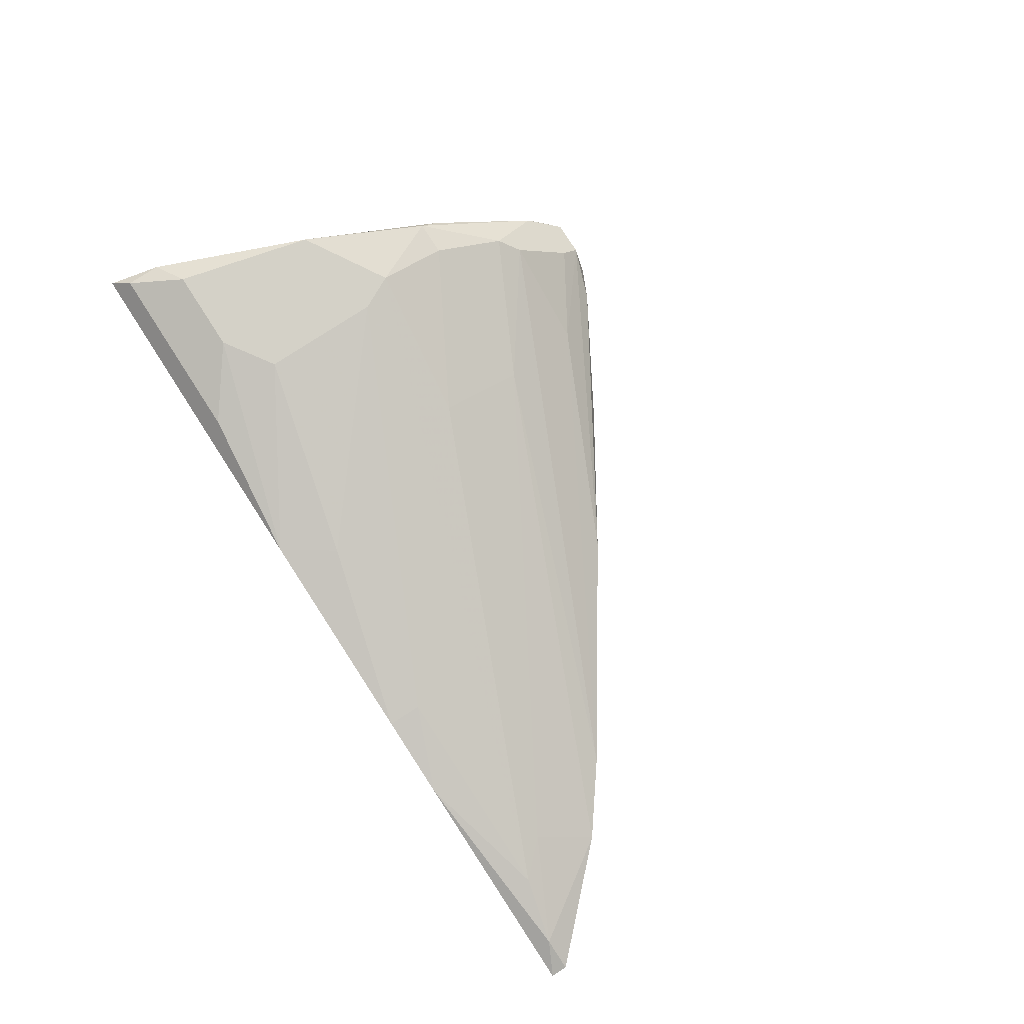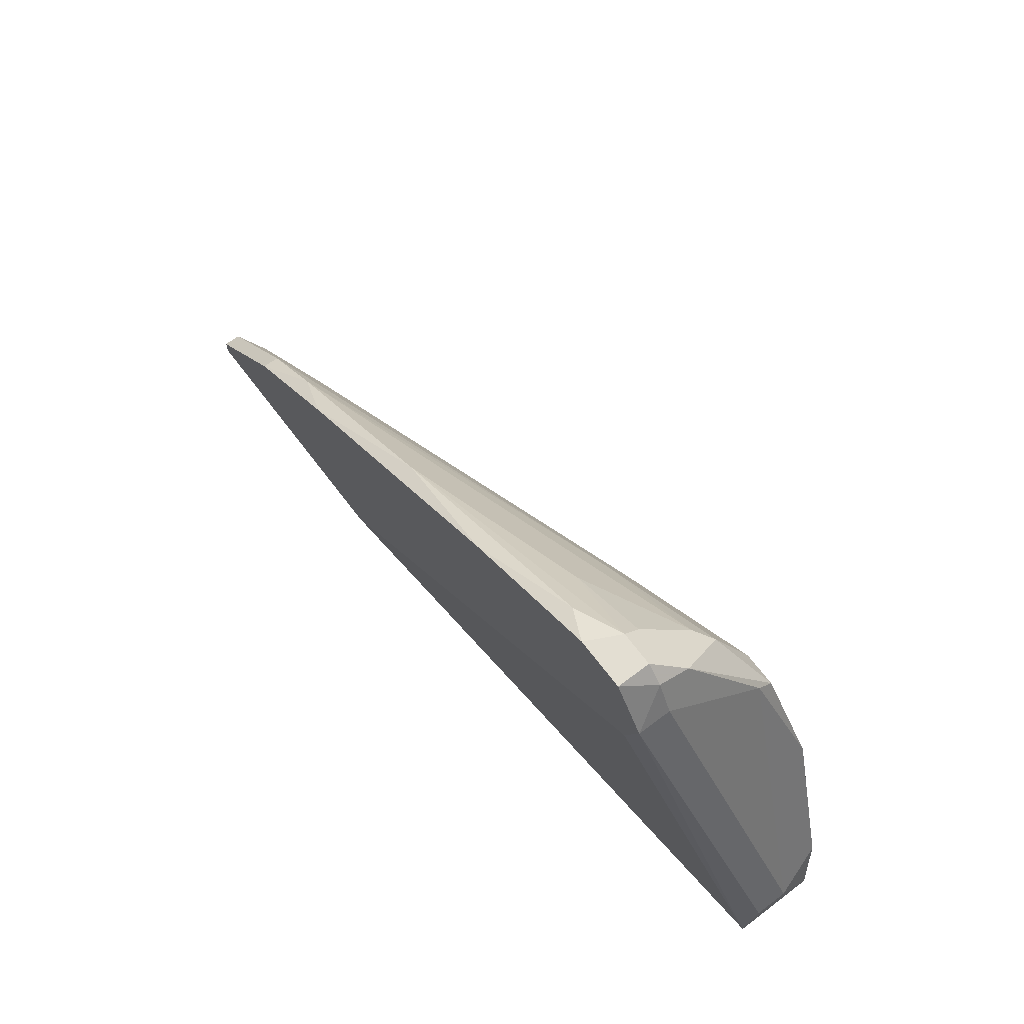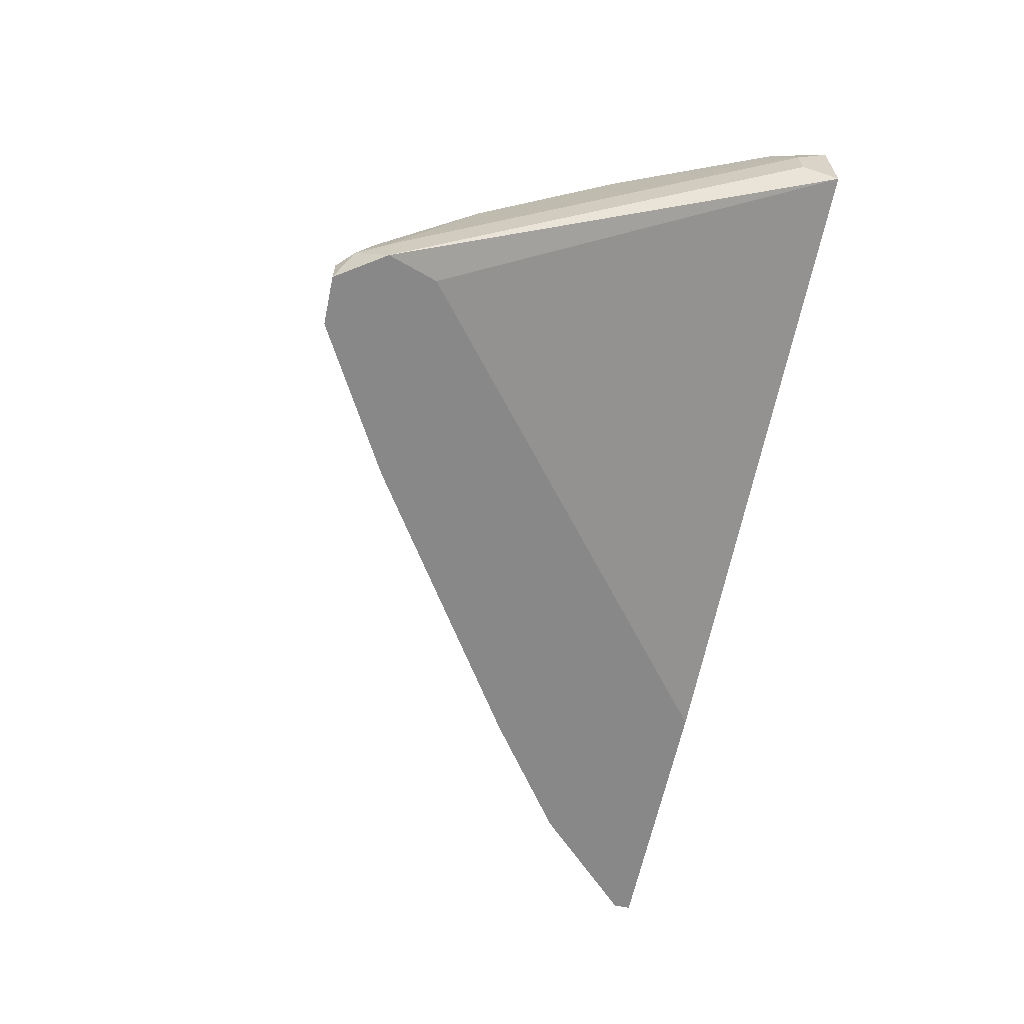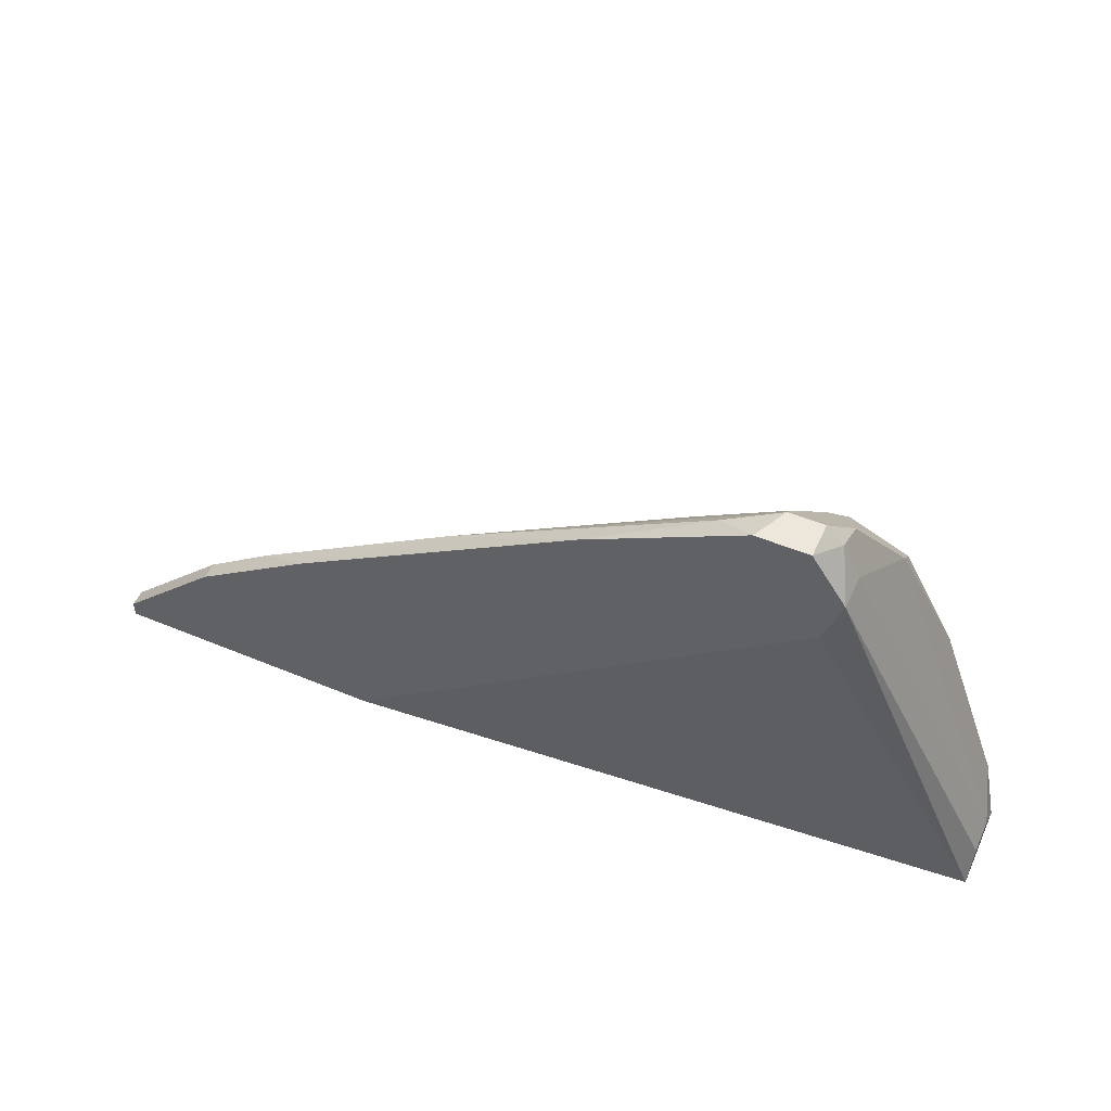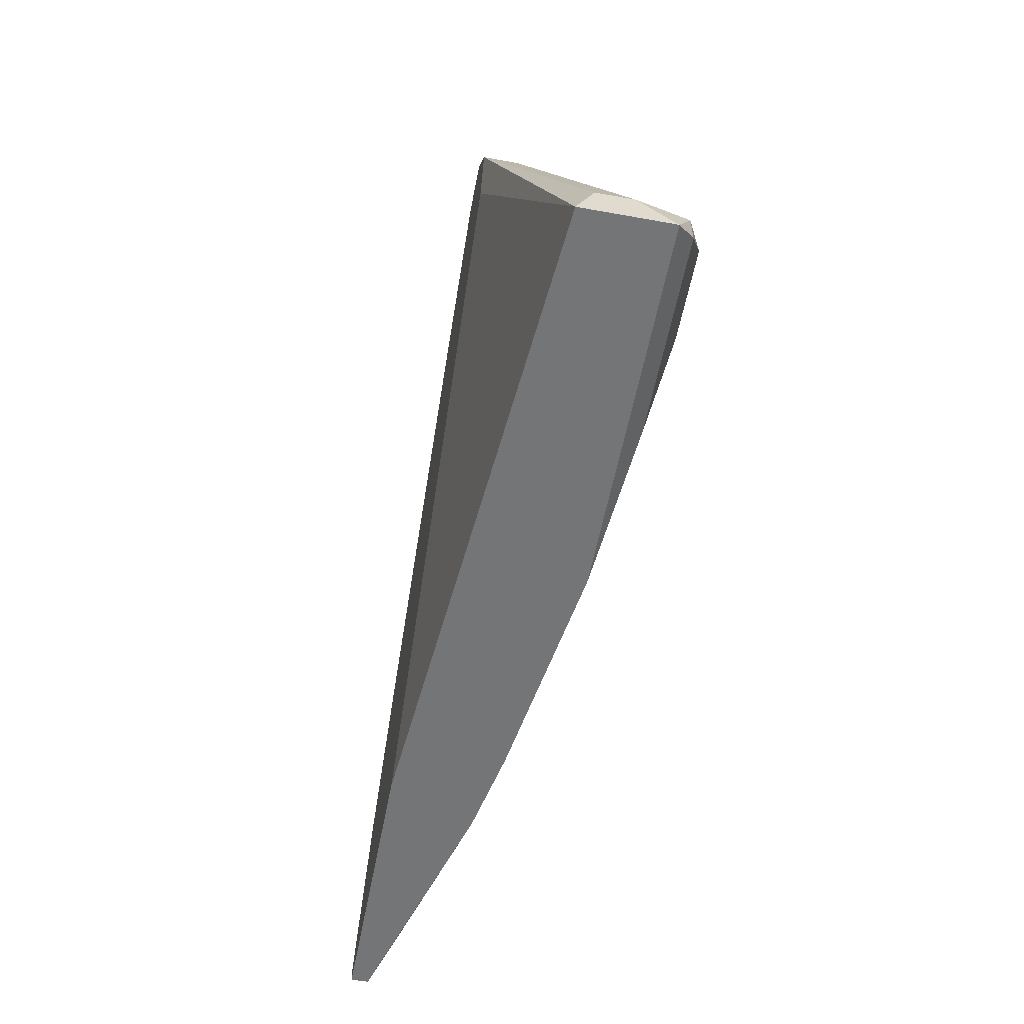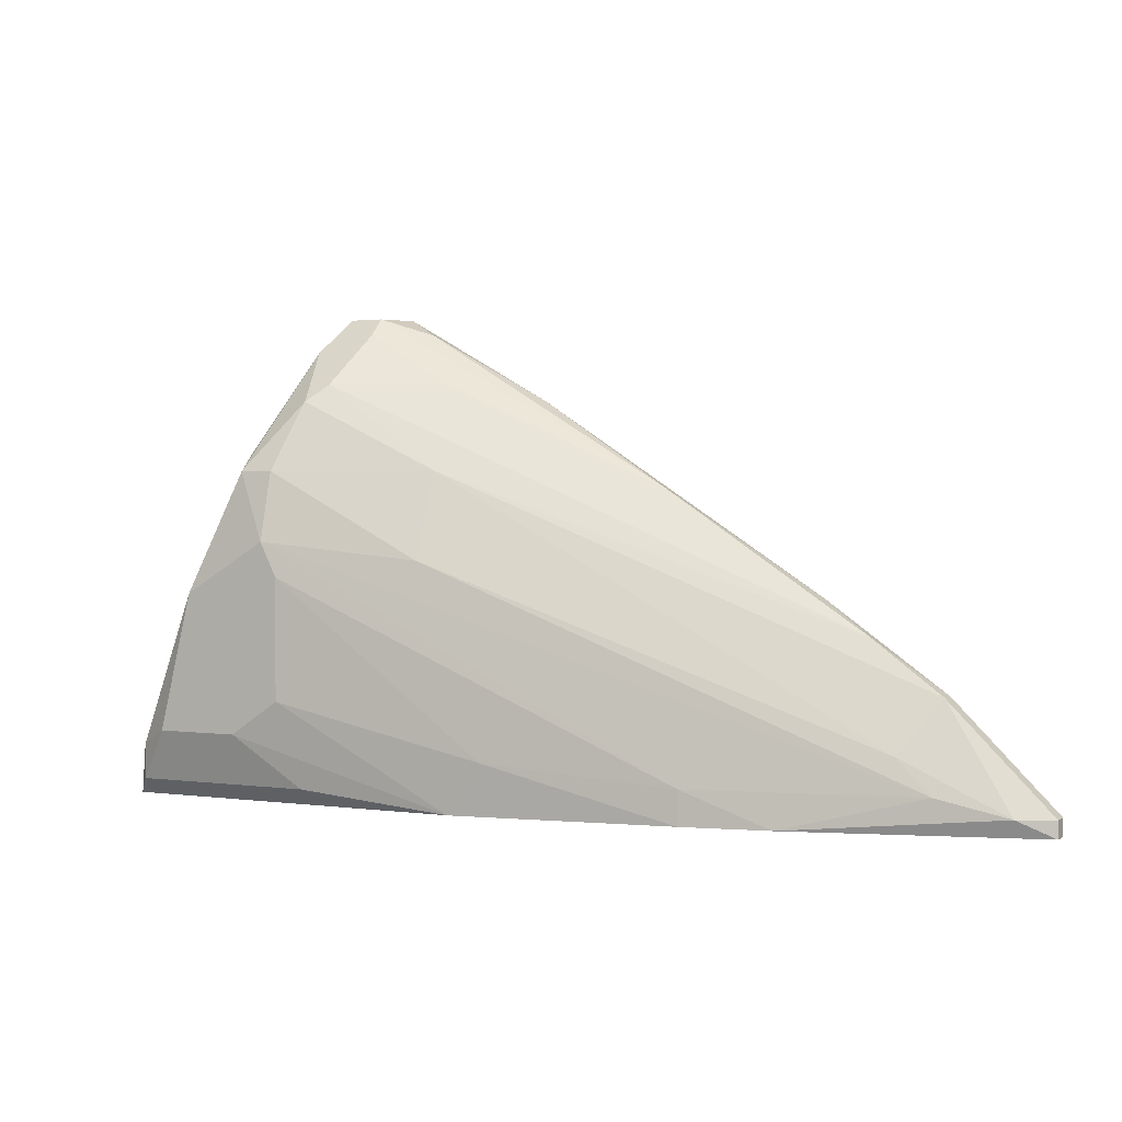
<metadata>
{"format":"obj","ext":"obj","renderer":"f3d","projection":"perspective","resolution":1024,"background":"white","views":[{"elev":79.8,"azim":-122.9,"up":"+Y"},{"elev":67.4,"azim":52.9,"up":"+Z"},{"elev":-62.7,"azim":78.1,"up":"+Y"},{"elev":52.1,"azim":24.2,"up":"+Z"},{"elev":-56.4,"azim":79.3,"up":"+Z"},{"elev":1.5,"azim":-152.5,"up":"+Z"}]}
</metadata>
<code>
v -0.01978 0.02082 0.002697
v -0.02185 0.01772 0.005799
v -0.02185 0.01875 0.005799
v -0.02185 0.02082 0.000628
v 0.01847 0.02702 0.0182
v 0.01847 0.02599 0.01923
v 0.01847 0.02806 0.002697
v -0.005299 0.01875 0.01717
v 0.0133 0.01979 0.0275
v 0.0133 0.02082 0.02647
v 0.0102 0.01875 0.02647
v -0.01357 0.02289 -0.00144
v 0.005031 0.02599 -0.00144
v 0.0164 0.01772 0.0213
v 0.0164 0.02185 0.02544
v 0.0164 0.02702 0.0182
v 0.0164 0.01979 0.02647
v 0.0164 0.02806 0.01406
v 0.01433 0.02392 0.02337
v 0.01433 0.02702 -0.000406
v 0.008132 0.02082 0.02337
v 0.02571 0.02702 -0.000406
v 0.02571 0.02702 0.001663
v -0.01461 0.01772 0.01097
v 0.02364 0.02806 0.002697
v 0.002961 0.01772 0.02233
v 0.002961 0.02599 0.001663
v -0.01771 0.01875 0.008898
v 0.01744 0.01772 0.0244
v 0.01744 0.01979 0.0244
v 0.01537 0.02496 0.02233
v 0.01537 0.01772 0.0275
v 0.01537 0.01979 0.0275
v 0.01537 0.02806 0.004765
v 0.01537 0.02806 0.012
v -0.0084 0.02392 0.000628
v -0.0084 0.02392 -0.00144
v -0.02598 0.01979 -0.000406
v -0.02805 0.01772 -0.000406
v -0.02805 0.01772 -0.00144
v -0.02805 0.01875 -0.000406
v -0.02805 0.01875 -0.00144
v 0.01227 0.01772 0.0275
v -0.0115 0.01772 -0.00144
v 0.02674 0.02185 0.000628
v 0.02674 0.02392 0.000628
v 0.02674 0.02599 -0.00144
v 0.02674 0.02082 -0.00144
v 0.007096 0.02392 0.0182
v 0.007096 0.02599 0.01303
v 0.02157 0.02806 0.01097
f 9 10 21
f 48 40 13
f 39 40 29
f 40 48 44
f 29 40 44
f 39 29 43
f 48 13 47
f 13 40 12
f 48 29 14
f 44 48 14
f 29 44 14
f 35 25 34
f 48 47 46
f 47 23 46
f 23 25 51
f 25 35 51
f 46 23 51
f 39 43 24
f 47 13 20
f 28 24 8
f 31 5 16
f 12 38 4
f 35 34 27
f 34 13 27
f 3 28 49
f 31 16 49
f 16 50 49
f 19 31 49
f 28 19 49
f 29 48 45
f 48 46 45
f 46 29 45
f 17 29 30
f 29 46 30
f 38 3 1
f 4 38 1
f 50 4 1
f 3 49 1
f 49 50 1
f 51 35 18
f 5 51 18
f 16 5 18
f 50 16 18
f 4 50 18
f 12 4 36
f 35 27 36
f 18 35 36
f 4 18 36
f 23 47 22
f 25 23 22
f 47 20 22
f 20 25 22
f 43 11 26
f 24 43 26
f 11 8 26
f 8 24 26
f 43 29 32
f 29 17 32
f 33 43 32
f 17 33 32
f 40 39 42
f 12 40 42
f 38 12 42
f 5 31 15
f 17 30 15
f 31 33 15
f 33 17 15
f 51 5 6
f 46 51 6
f 30 46 6
f 5 15 6
f 15 30 6
f 34 25 7
f 13 34 7
f 20 13 7
f 25 20 7
f 24 28 2
f 39 24 2
f 3 39 2
f 28 3 2
f 39 3 41
f 3 38 41
f 42 39 41
f 38 42 41
f 11 43 9
f 8 11 9
f 31 19 9
f 19 10 9
f 33 31 9
f 43 33 9
f 13 12 37
f 27 13 37
f 12 36 37
f 36 27 37
f 28 8 21
f 19 28 21
f 10 19 21
f 8 9 21

</code>
